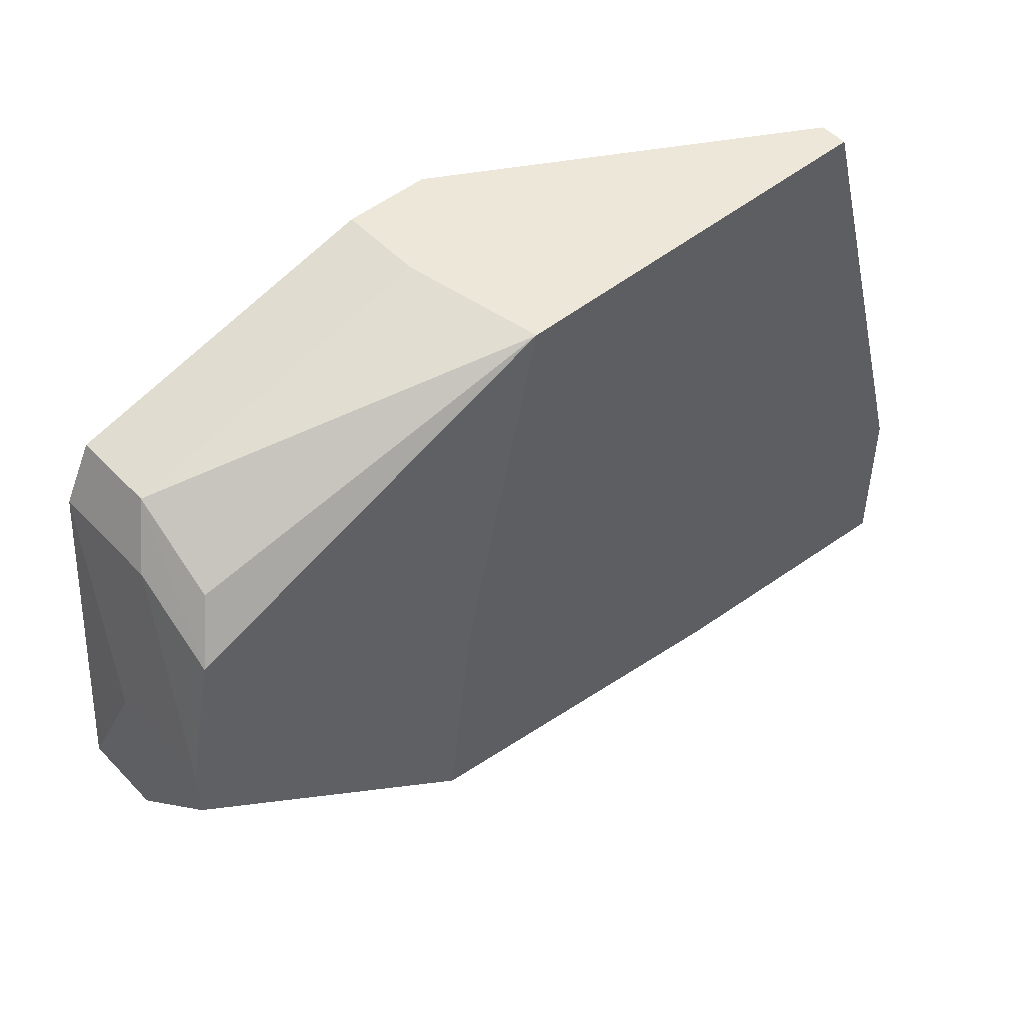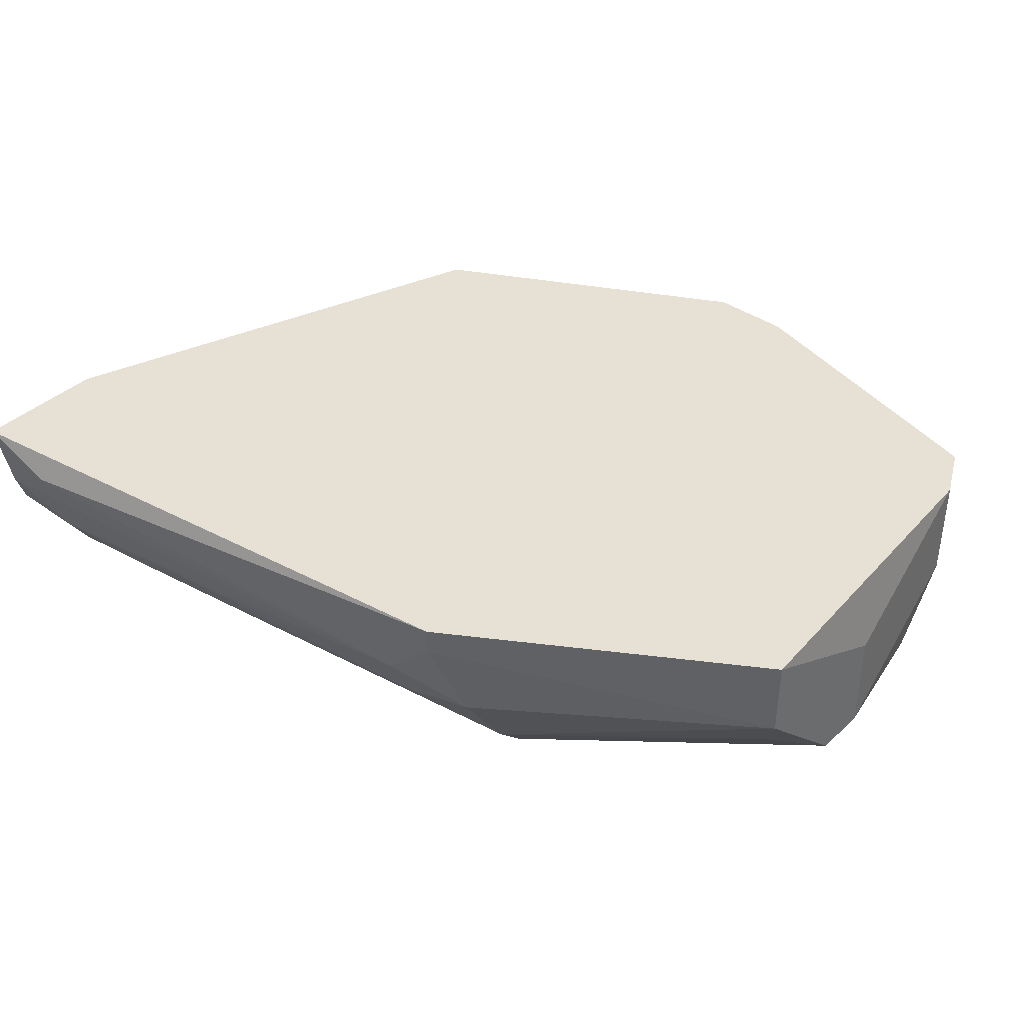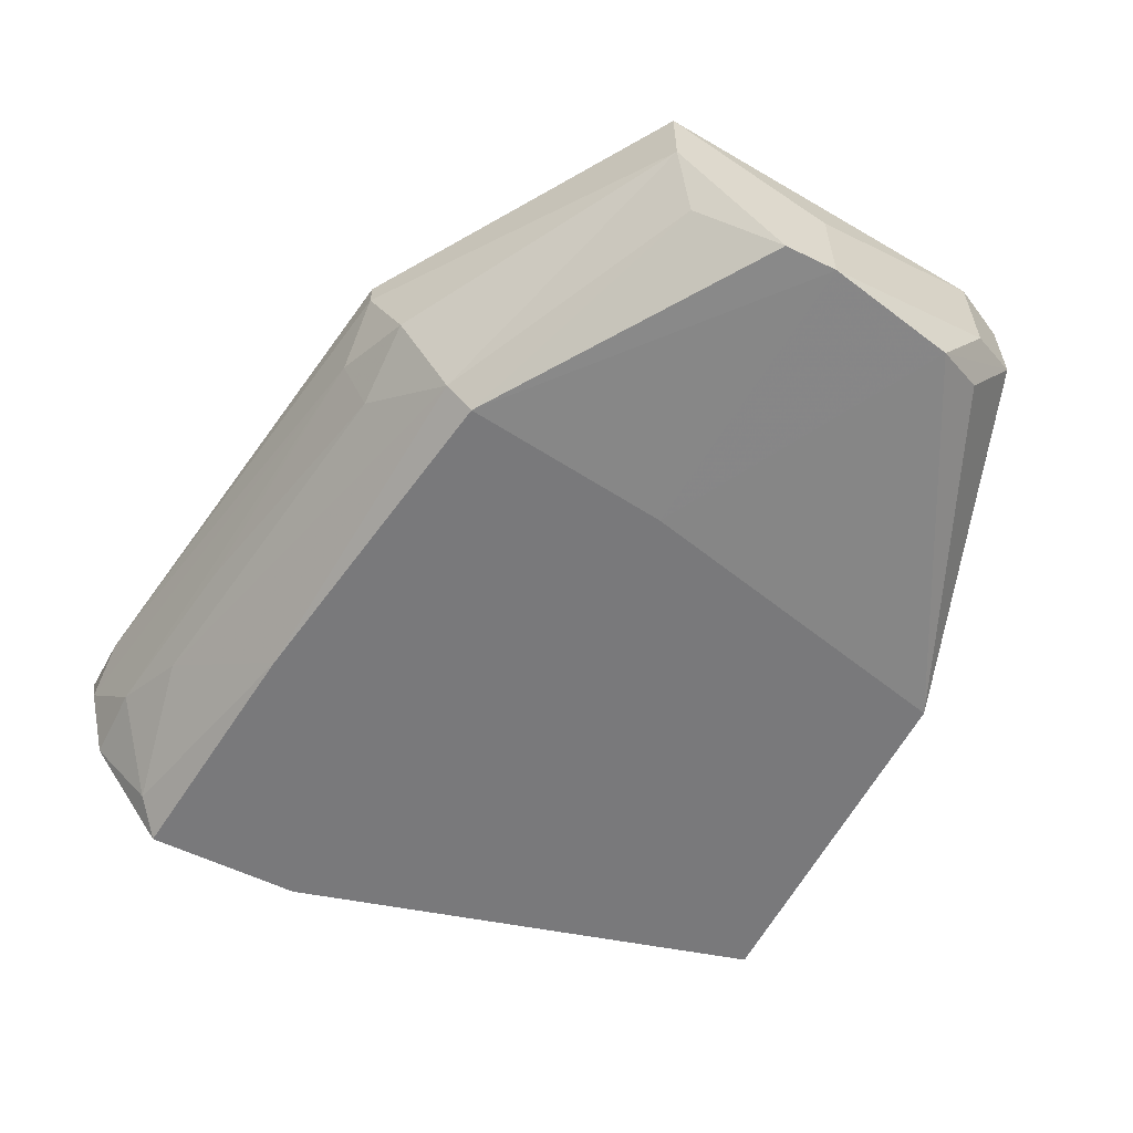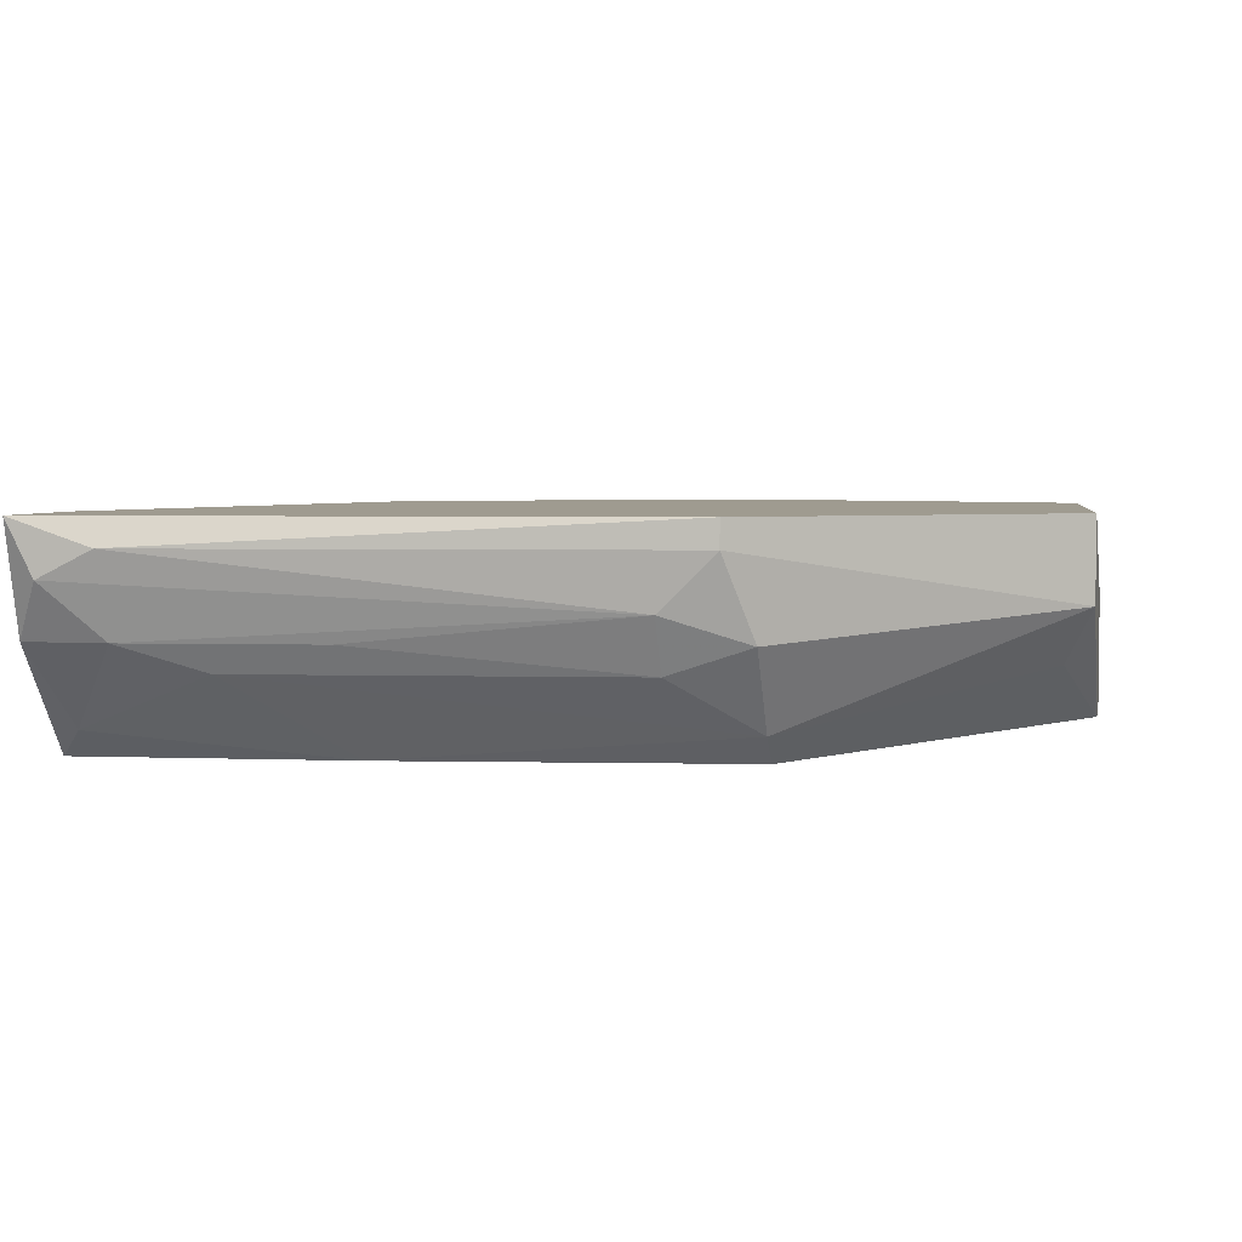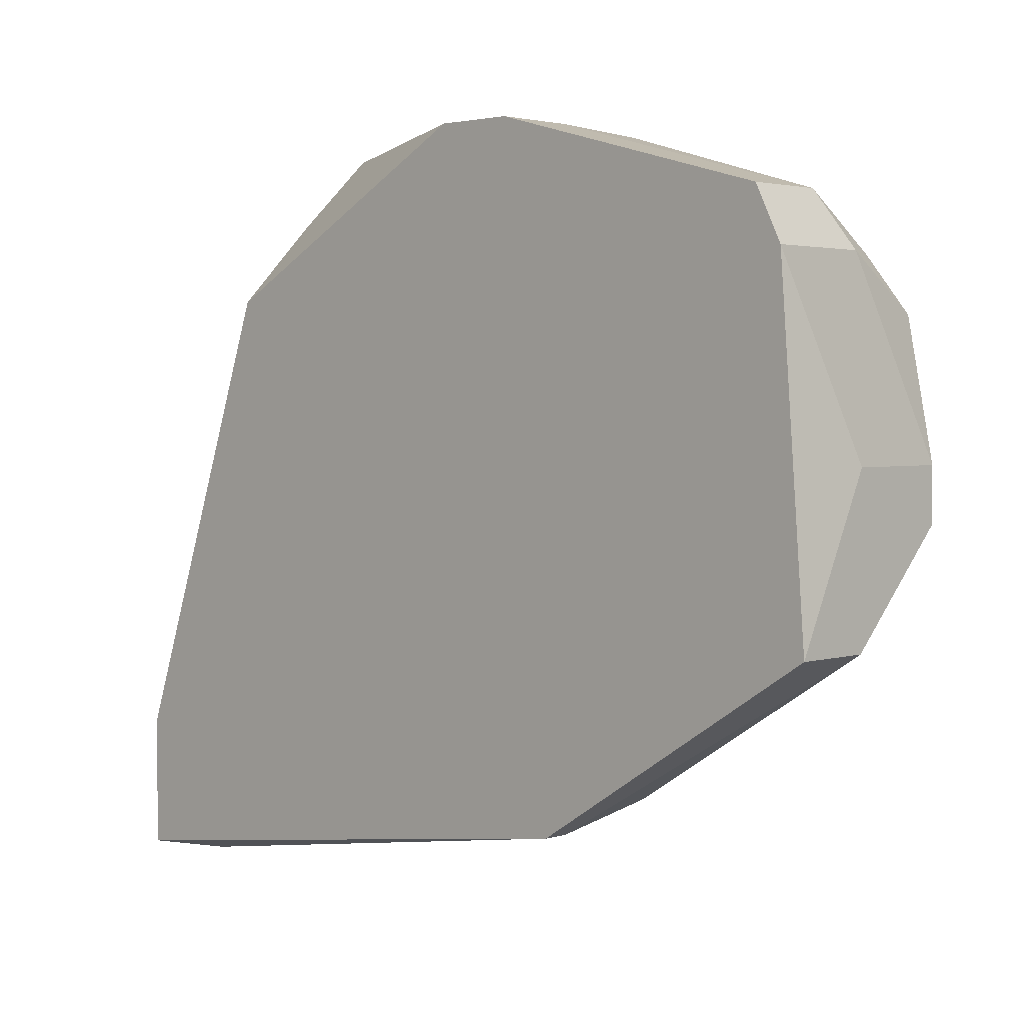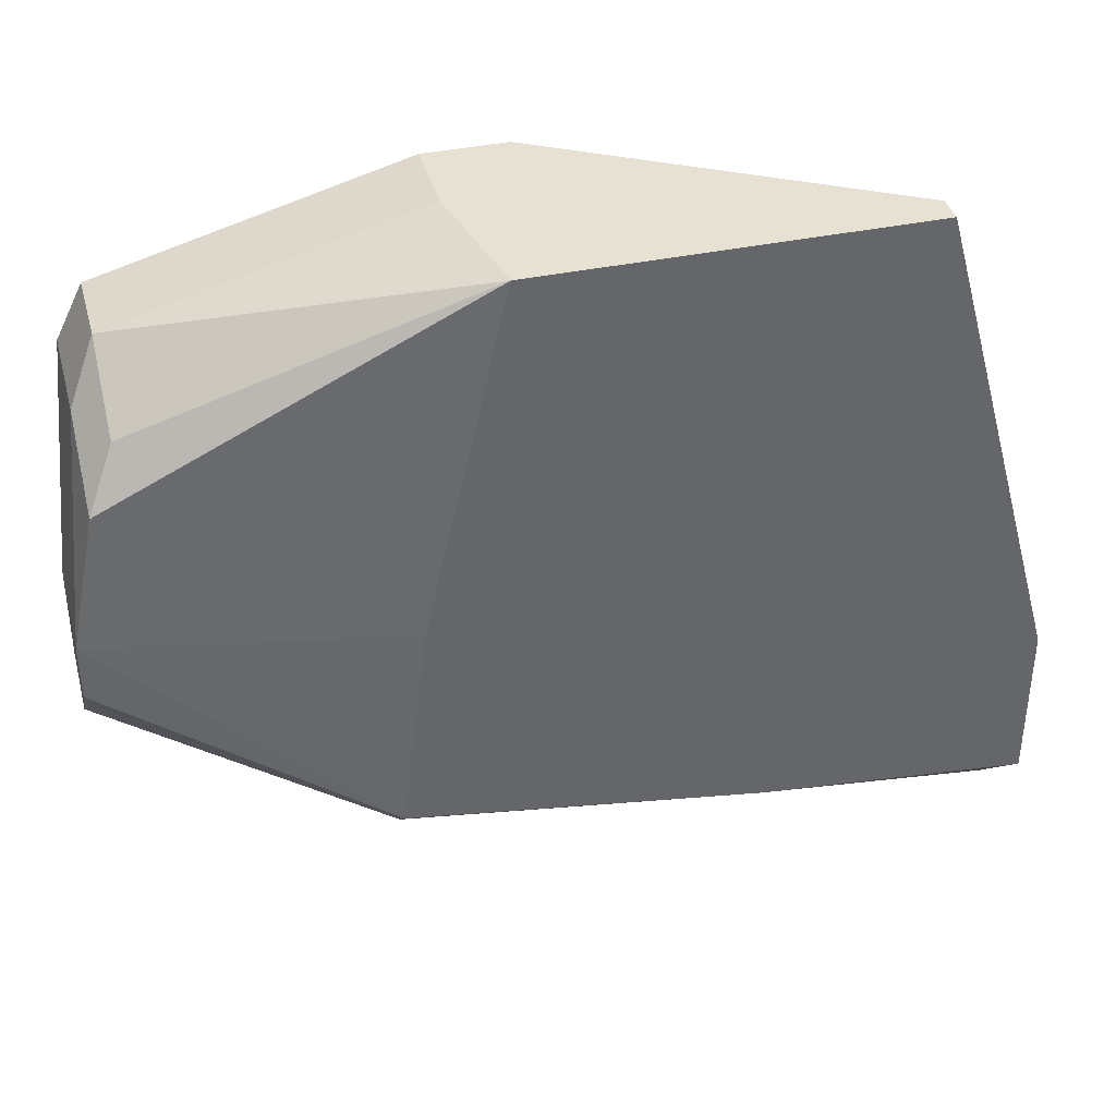
<metadata>
{"format":"obj","ext":"obj","renderer":"f3d","projection":"perspective","resolution":1024,"background":"white","views":[{"elev":49.6,"azim":138.7,"up":"+Y"},{"elev":39.2,"azim":41.4,"up":"+Z"},{"elev":-57.9,"azim":63.2,"up":"+Z"},{"elev":4.1,"azim":12.5,"up":"+Z"},{"elev":2.7,"azim":44.0,"up":"+Y"},{"elev":38.6,"azim":165.1,"up":"+Y"}]}
</metadata>
<code>
v 0.006784 0.00031 -0.004764
v 0.00949 -0.0114 -0.004764
v 0.00949 -0.02221 0.002442
v 0.00949 -0.02221 0.001541
v 0.0194 -0.0159 -0.000261
v 0.0194 -0.0159 0.002442
v 0.0194 -0.0123 -0.003863
v 0.0194 -0.0105 -0.003863
v 0.0194 -0.0105 -0.000261
v 0.01039 -0.02131 -0.001161
v 0.01039 -0.01861 -0.004764
v 0.01039 -0.0195 -0.003863
v 0.007686 0.00031 -0.000261
v 0.007686 0.00031 0.002442
v 0.007686 -0.02131 -0.002061
v 0.007686 -0.02221 -0.000261
v -0.00762 -0.02401 -0.001161
v -0.00762 -0.02491 0.001541
v 0.0176 -0.002393 -0.000261
v 0.0176 -0.002393 0.002442
v 0.0176 -0.004195 -0.002962
v 0.004983 0.00031 0.002442
v -0.01032 -0.0159 -0.003863
v -0.01032 -0.0159 -0.004764
v -0.01032 -0.0204 0.002442
v -0.01032 -0.02131 -0.004764
v -0.01032 -0.02401 -0.001161
v -0.01032 -0.02491 0.002442
v 0.0185 -0.005995 -0.003863
v 0.0185 -0.015 -0.002061
v 0.0185 -0.004195 -0.001161
v 0.0185 -0.004195 0.002442
v -0.005817 0.00031 -0.003863
v -0.005817 0.00031 -0.004764
v -0.005817 -0.002393 -0.001161
v -0.004918 -0.002393 -0.000261
v -0.004918 -0.005096 0.002442
v -0.004918 -0.02311 -0.002061
v -0.009421 -0.02221 -0.003863
v -0.009421 -0.02491 0.00064
v -0.001316 -0.0204 -0.004764
v -0.001316 -0.02311 -0.001161
f 5 12 30
f 14 13 34
f 6 14 28
f 28 14 37
f 26 34 11
f 13 14 19
f 34 13 1
f 11 34 1
f 13 19 1
f 6 28 3
f 14 6 32
f 26 28 25
f 28 37 25
f 8 6 5
f 6 3 5
f 34 26 24
f 26 25 24
f 14 34 33
f 34 24 33
f 37 14 22
f 14 33 22
f 11 8 7
f 8 5 7
f 19 14 20
f 14 32 20
f 32 19 20
f 25 37 35
f 37 33 35
f 33 25 35
f 5 10 12
f 1 19 21
f 29 1 21
f 19 29 21
f 3 28 18
f 28 40 18
f 40 16 18
f 24 25 23
f 25 33 23
f 33 24 23
f 6 8 9
f 32 6 9
f 8 32 9
f 32 8 31
f 19 32 31
f 8 29 31
f 29 19 31
f 28 26 27
f 40 28 27
f 26 39 27
f 33 37 36
f 37 22 36
f 22 33 36
f 26 11 41
f 11 12 41
f 12 38 41
f 39 26 41
f 38 39 41
f 8 11 2
f 11 1 2
f 29 8 2
f 1 29 2
f 42 38 15
f 16 42 15
f 10 16 15
f 12 10 15
f 38 12 15
f 5 3 4
f 10 5 4
f 16 10 4
f 3 18 4
f 18 16 4
f 38 42 17
f 42 16 17
f 16 40 17
f 39 38 17
f 40 27 17
f 27 39 17
f 11 7 30
f 7 5 30
f 12 11 30

</code>
